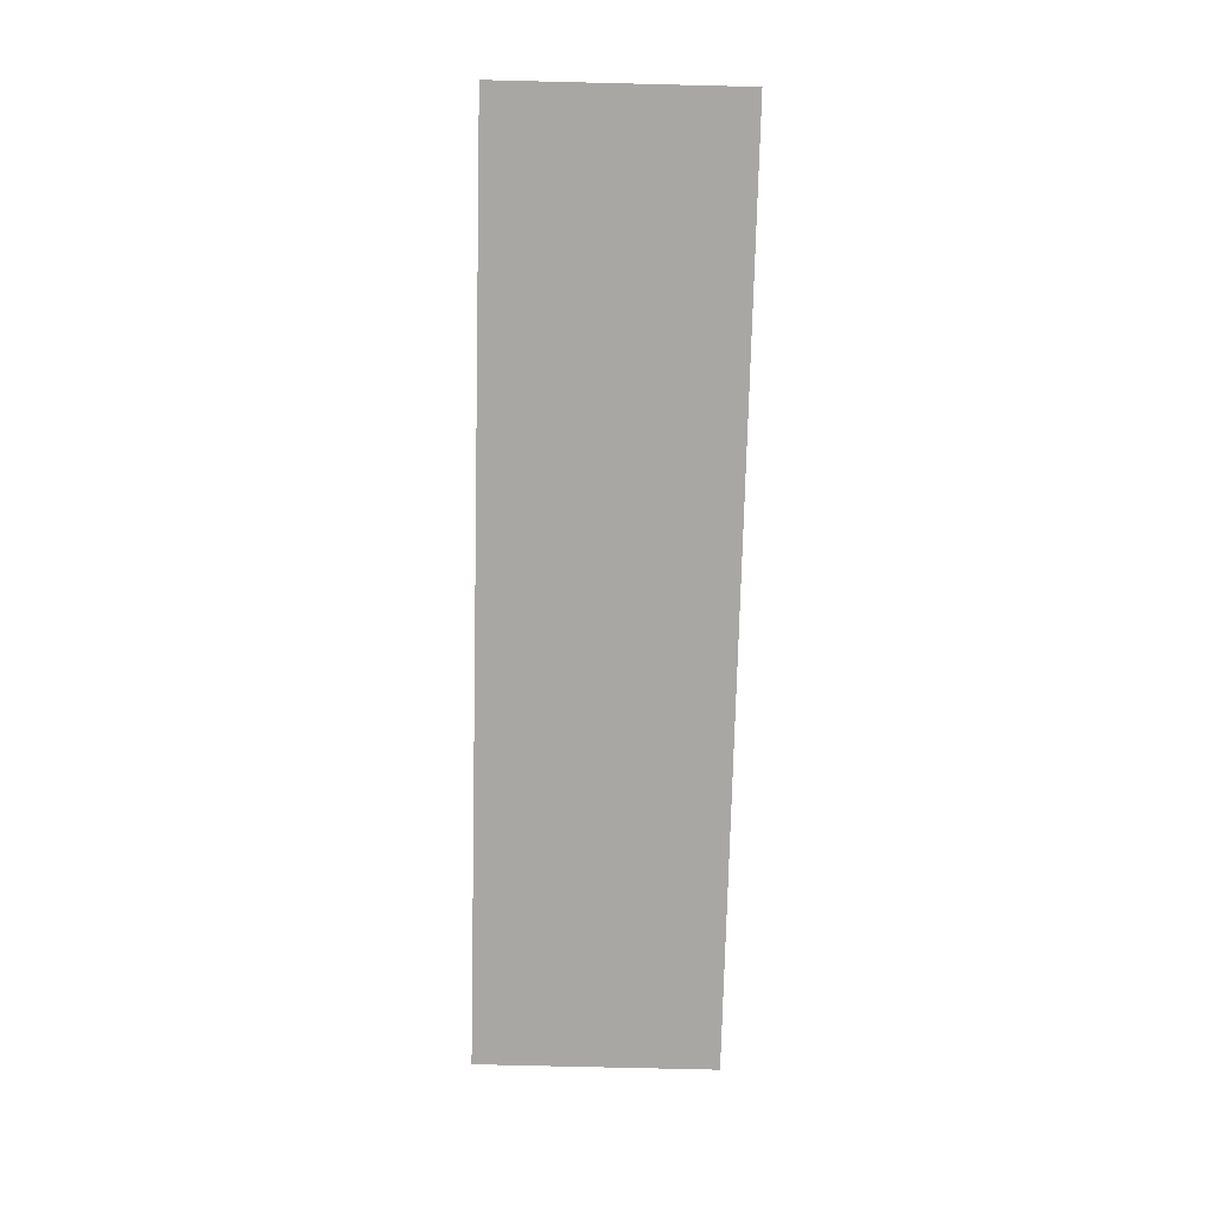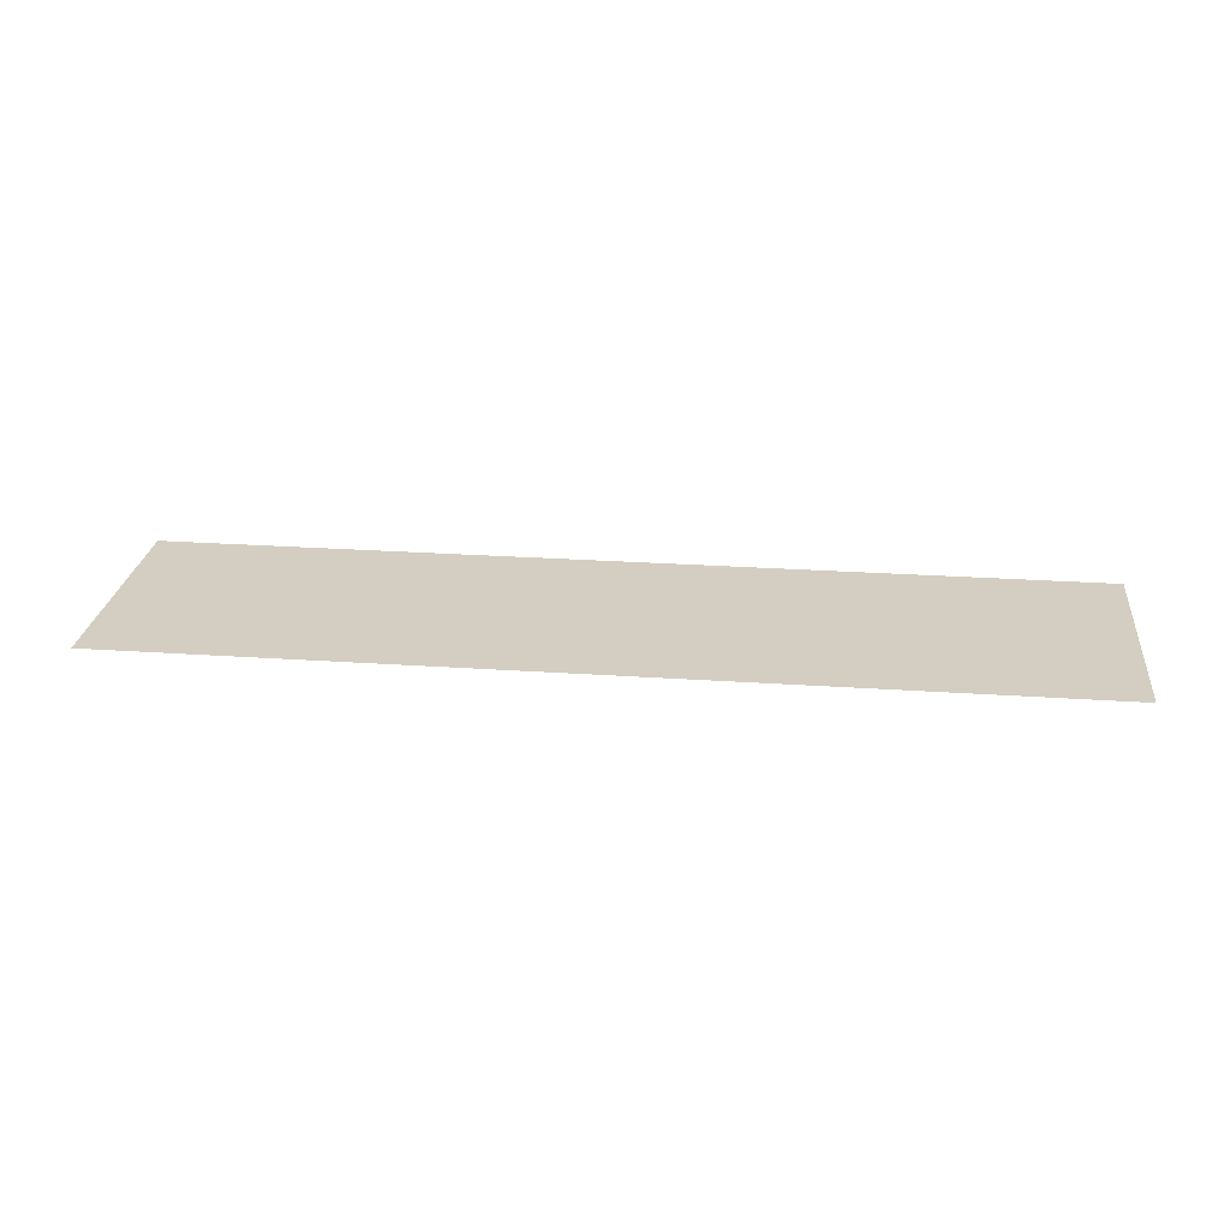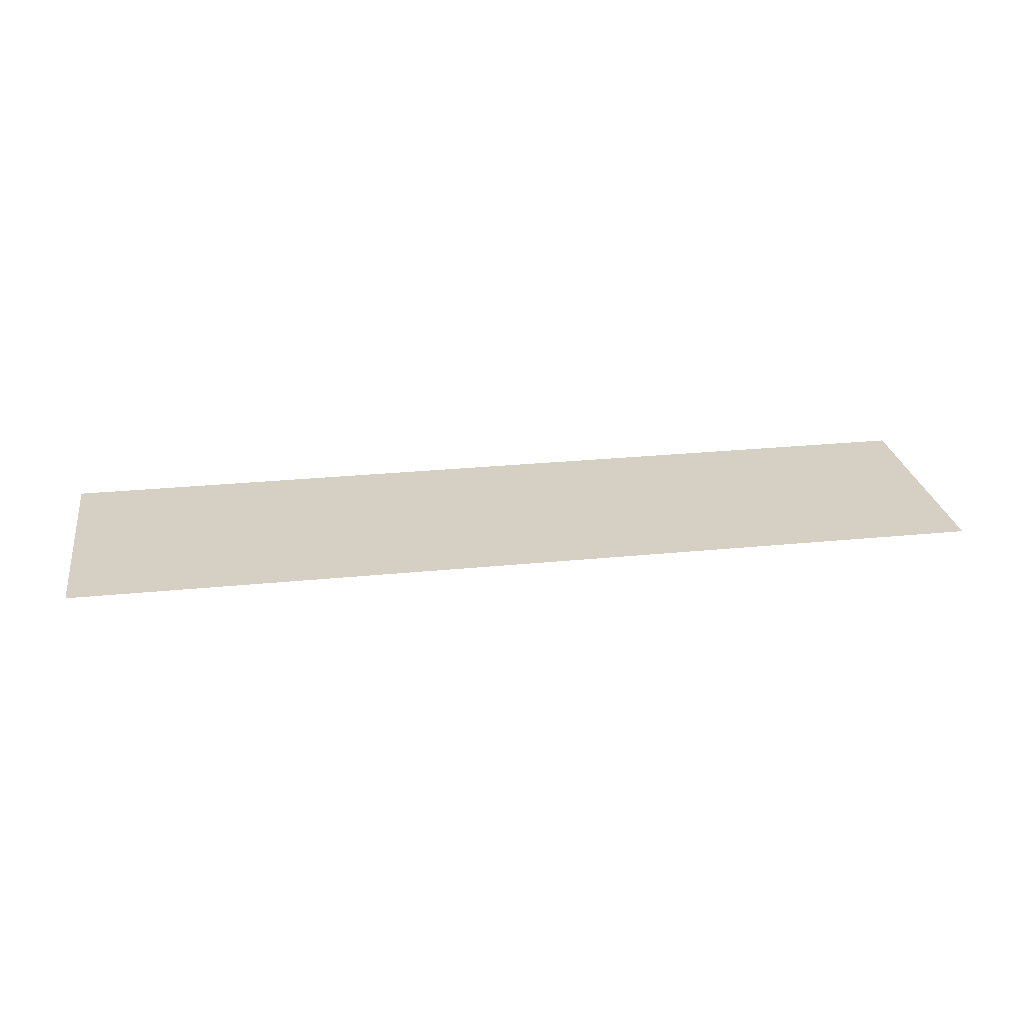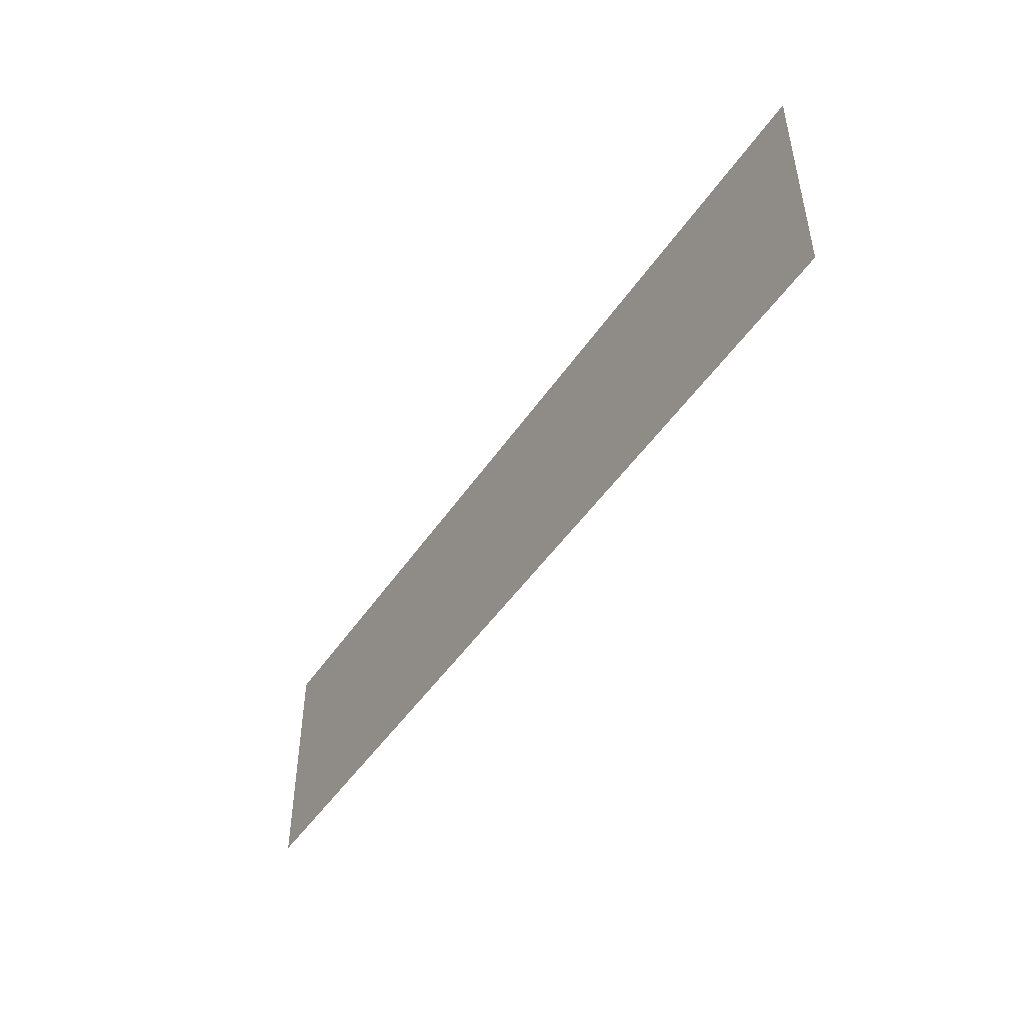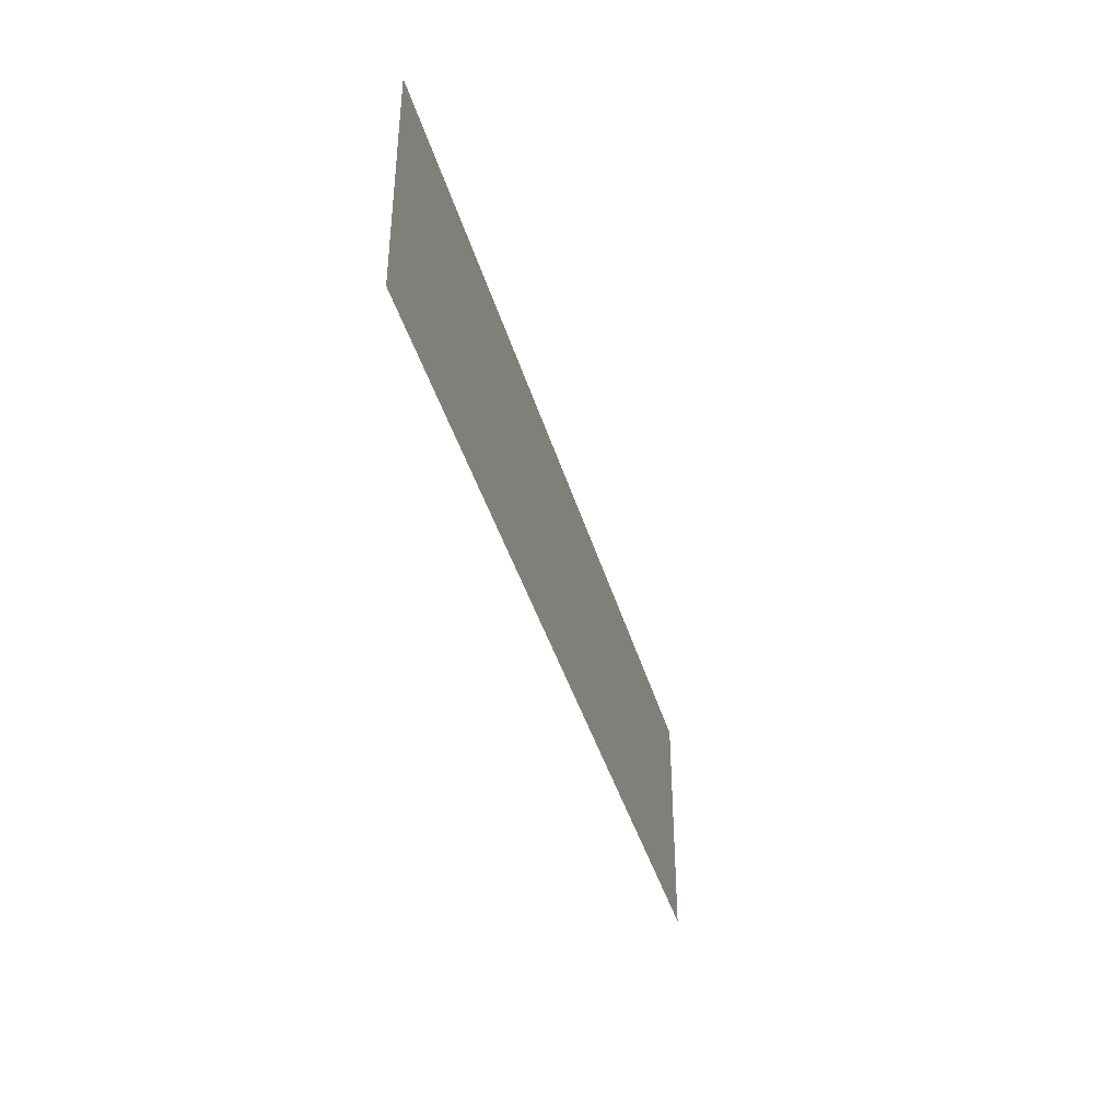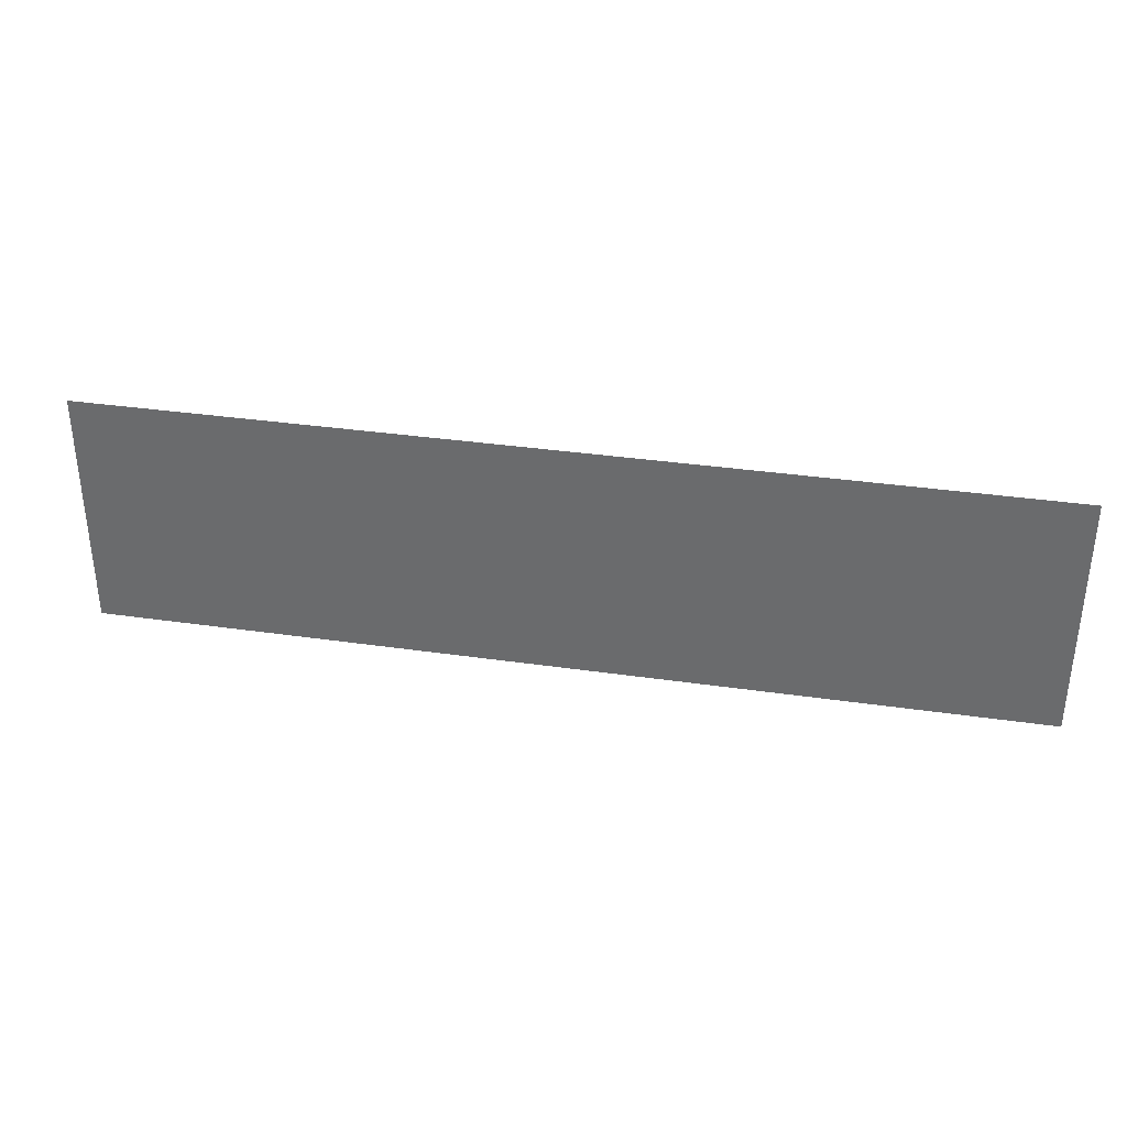
<metadata>
{"format":"obj","ext":"obj","renderer":"f3d","projection":"perspective","resolution":1024,"background":"white","views":[{"elev":-74.8,"azim":88.6,"up":"+Y"},{"elev":25.0,"azim":6.4,"up":"+Y"},{"elev":26.1,"azim":-9.1,"up":"+Y"},{"elev":-47.5,"azim":57.8,"up":"+Z"},{"elev":-40.1,"azim":105.5,"up":"+Z"},{"elev":35.0,"azim":-169.1,"up":"+Z"}]}
</metadata>
<code>
o mesh67/mesh67-geometry/material_9/component_2#mesh67-geometry
v -0.07727 -0.939 0.01406
v -0.03012 -0.939 0.01406
v -0.07727 -0.939 0.001758
v -0.03012 -0.939 0.001758
v -0.07727 -0.939 0.001758
v -0.03012 -0.939 0.01406
v -0.07727 -0.939 0.001758
v -0.03012 -0.939 0.01406
v -0.07727 -0.939 0.01406
v -0.03012 -0.939 0.01406
v -0.07727 -0.939 0.001758
v -0.03012 -0.939 0.001758
f 1 2 3
f 4 5 6
f 7 8 9
f 10 11 12

</code>
